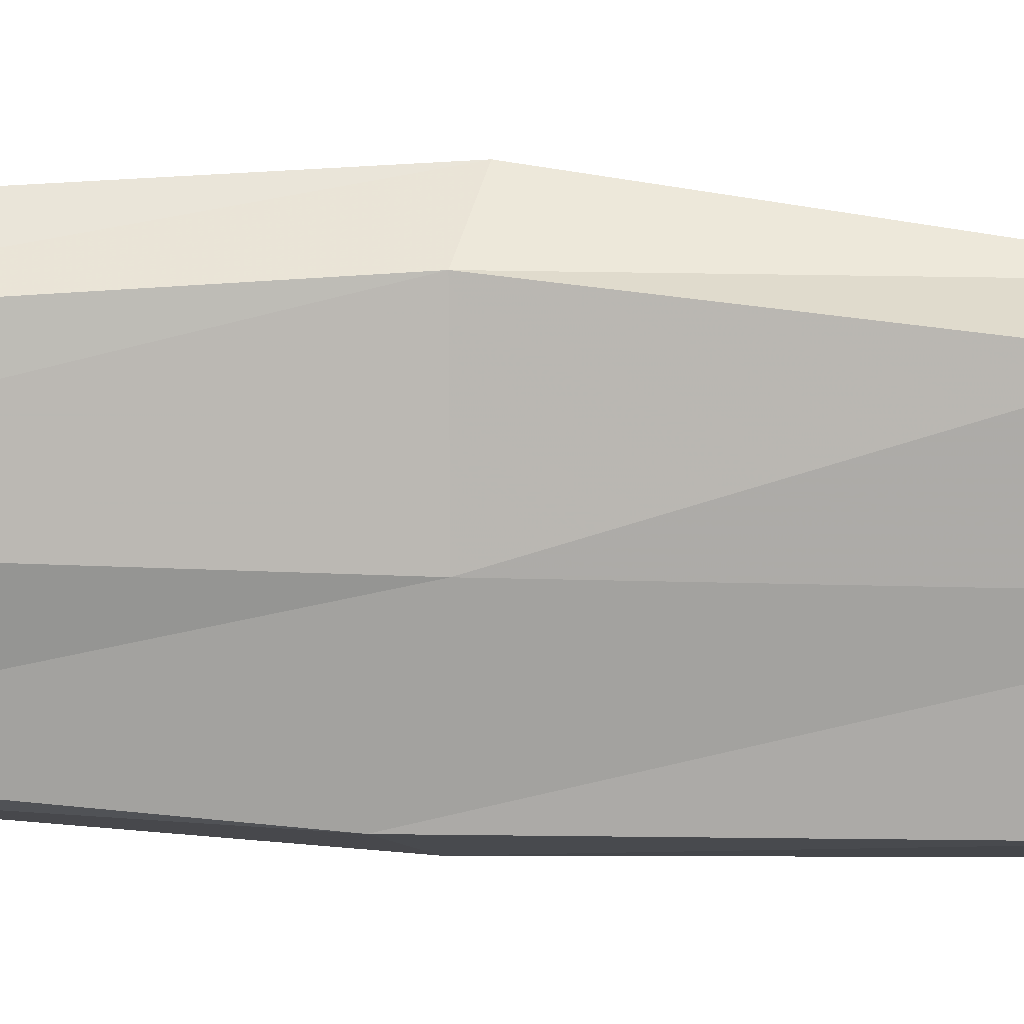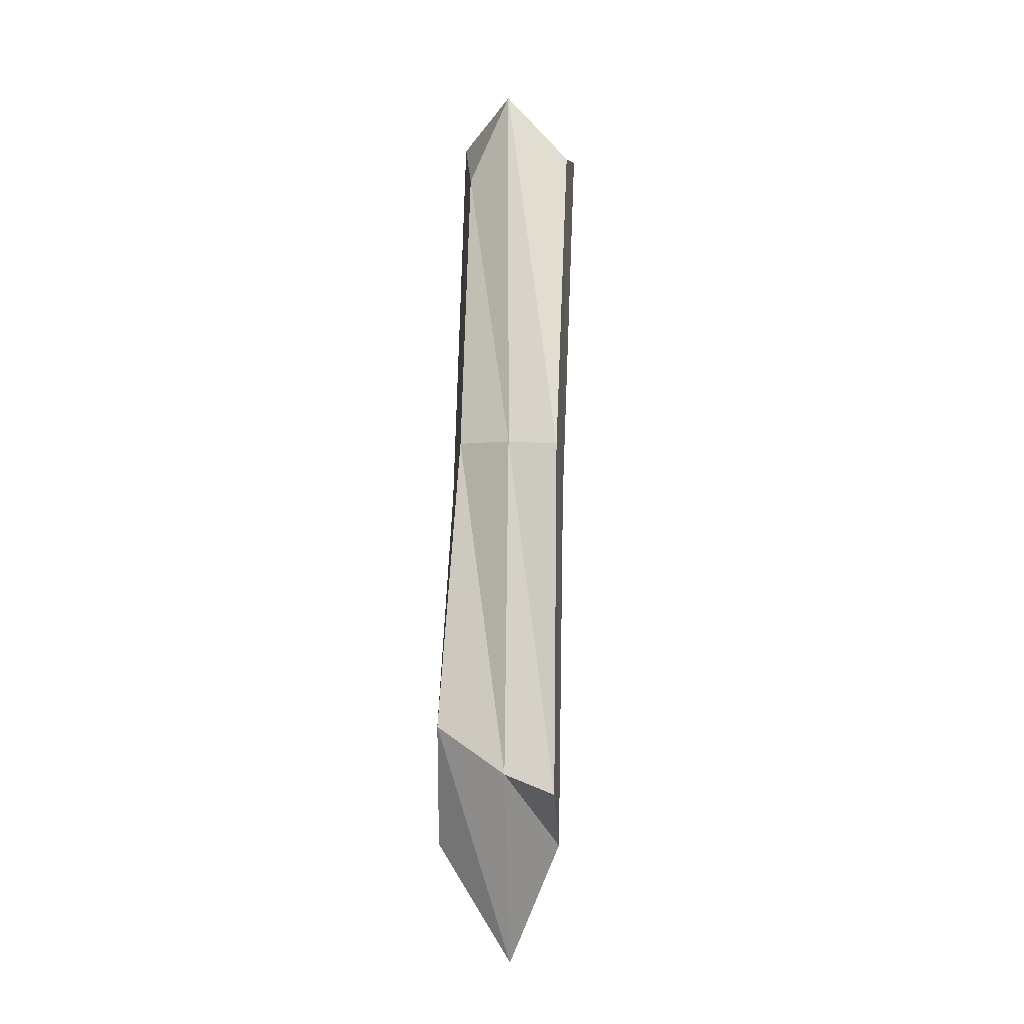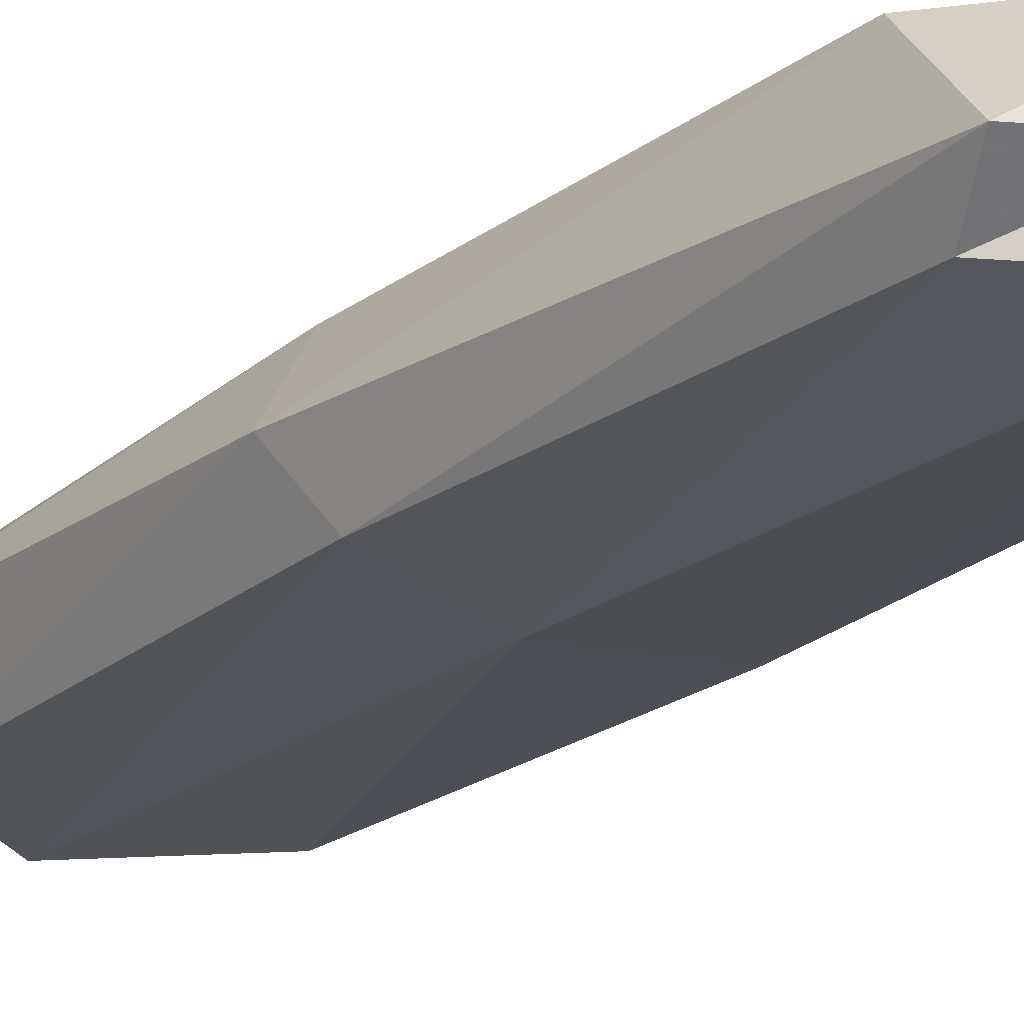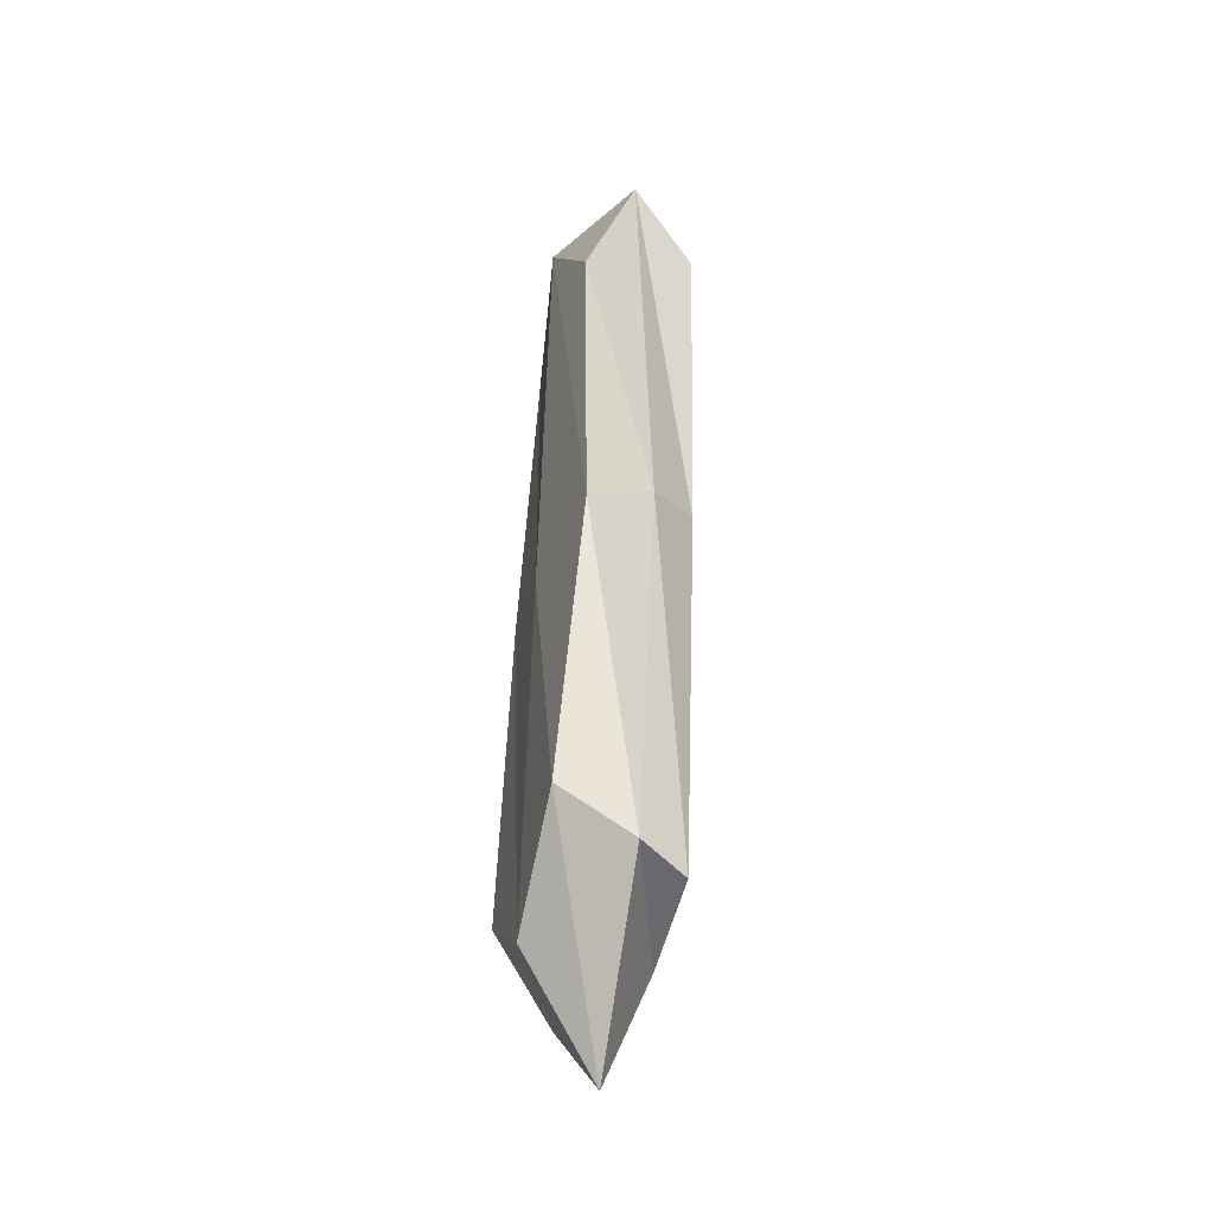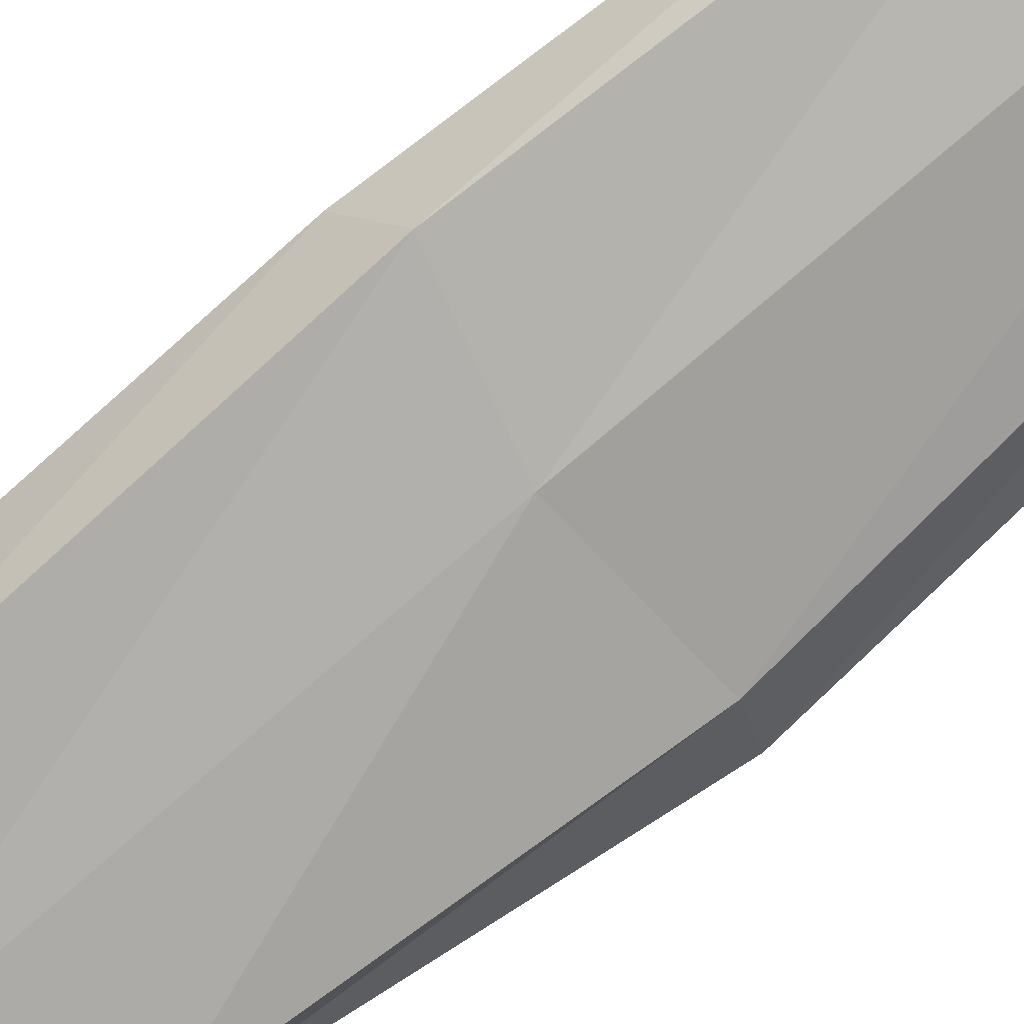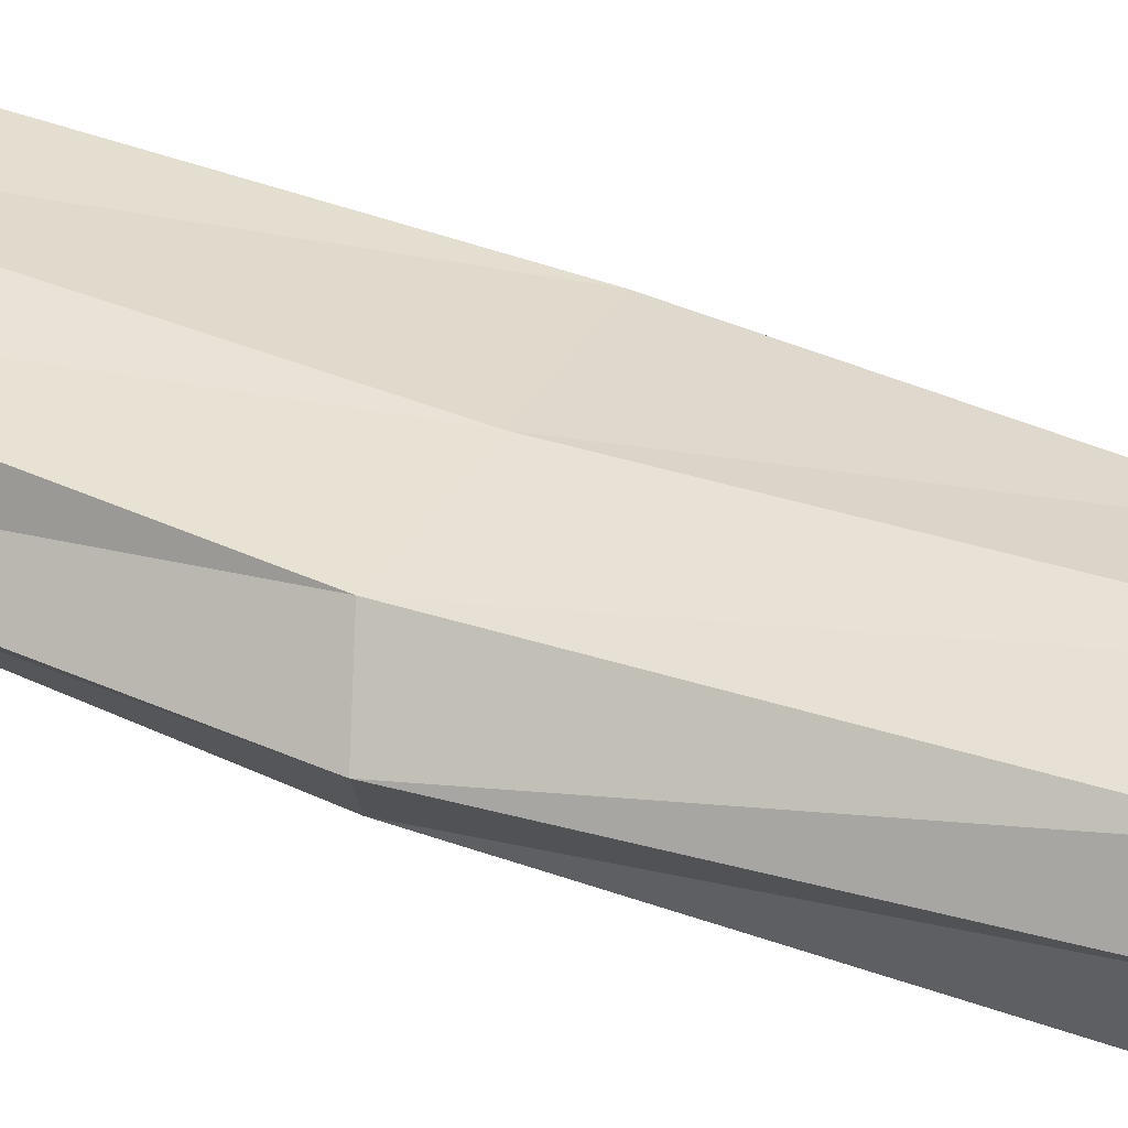
<metadata>
{"format":"obj","ext":"obj","renderer":"f3d","projection":"perspective","resolution":1024,"background":"white","views":[{"elev":-78.0,"azim":88.2,"up":"+Y"},{"elev":-23.7,"azim":89.8,"up":"+Z"},{"elev":-19.4,"azim":-37.5,"up":"+Y"},{"elev":-39.7,"azim":72.4,"up":"+Z"},{"elev":-74.3,"azim":-49.6,"up":"+Y"},{"elev":35.4,"azim":116.2,"up":"+Y"}]}
</metadata>
<code>
o Cube.001_Cube.002
v -0.2684 -0.1031 1.008
v -0.2875 -0.1833 -0.9349
v 0.2923 -0.2007 -0.8789
v 0.2638 -0.124 0.9708
v -0.2629 0.1974 0.9105
v -0.2331 0.1242 -0.9147
v 0.2863 0.128 -1.074
v 0.2963 0.1878 1.035
v -0.3103 0.1388 -0.01338
v -0.3522 -0.001196 -1.157
v -0.32 -0.1419 0.054
v -0.3197 -0.01083 1.118
v -0.02951 0.1489 -1.142
v 0.3548 -0.01109 -1.034
v 0.02078 -0.2008 -1.15
v 0.3545 0.1429 -0.01982
v 0.3573 -0.001857 1.229
v 0.3582 -0.1437 -0.02304
v 0.03567 0.2229 1.2
v -0.002559 -0.147 1.273
v -0.384 -0.003737 -0.03376
v 0.006535 0.005492 -1.486
v 0.4688 -0.000522 -0.06861
v -0.08294 0.006317 1.206
v 0.00198 -0.1745 -0.03582
v 0.04912 0.1707 -0.03859
f 21 10 2 11
f 22 14 3 15
f 23 17 4 18
f 1 20 24 12
f 25 15 3 18
f 26 13 6 9
f 11 1 12 21
f 5 9 21 12
f 9 6 10 21
f 10 22 15 2
f 6 13 22 10
f 13 7 14 22
f 14 23 18 3
f 7 16 23 14
f 16 8 17 23
f 17 24 20 4
f 8 19 24 17
f 19 5 12 24
f 20 25 18 4
f 1 11 25 20
f 11 2 15 25
f 19 26 9 5
f 8 16 26 19
f 16 7 13 26

</code>
